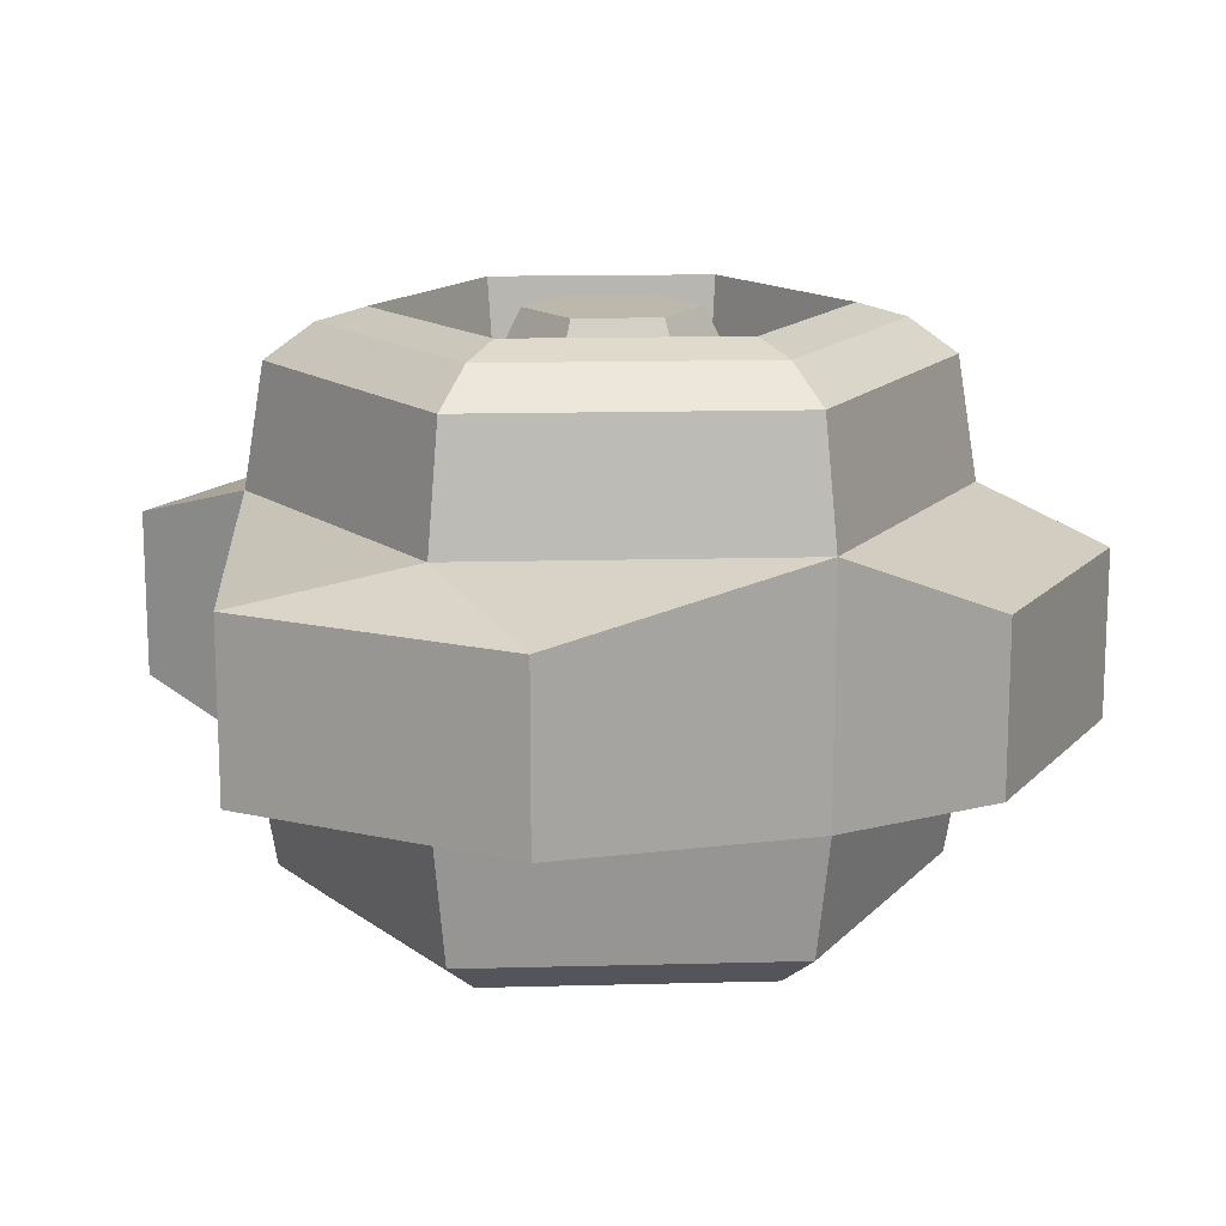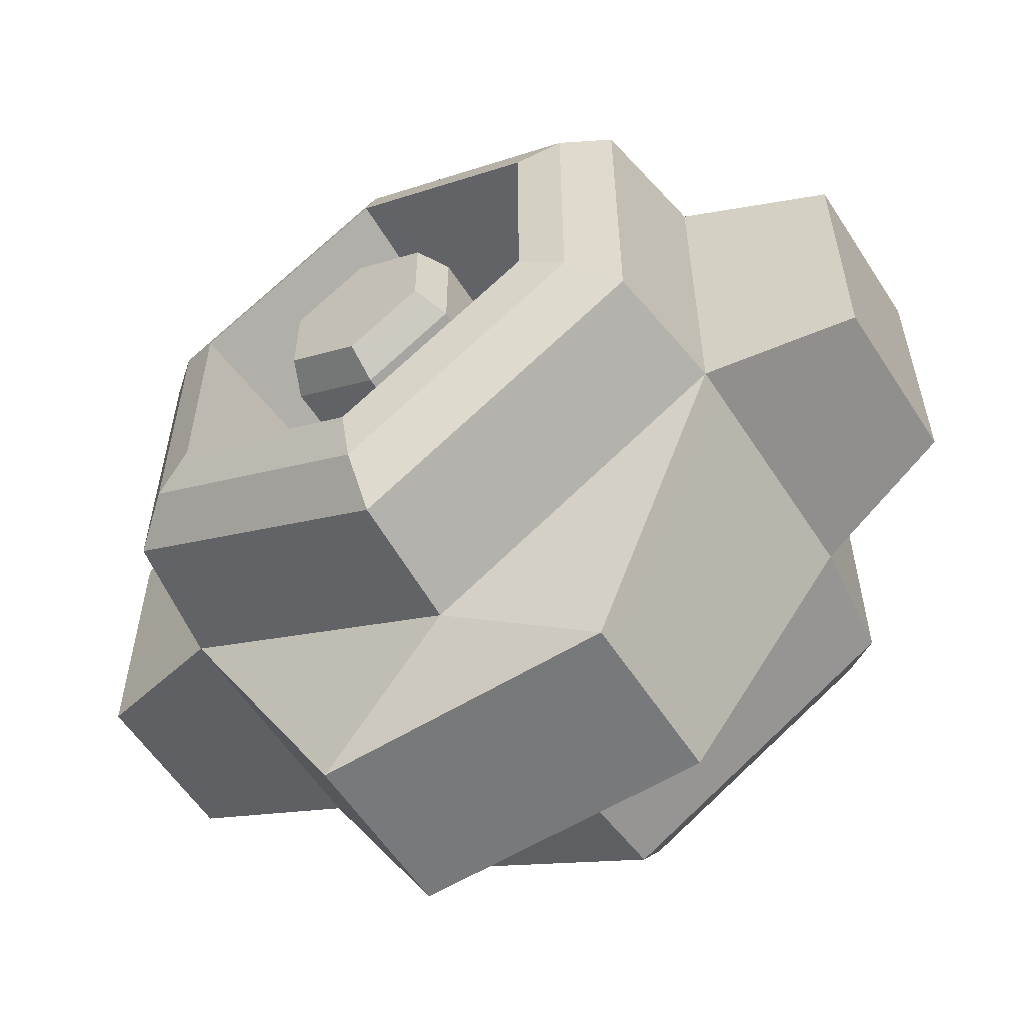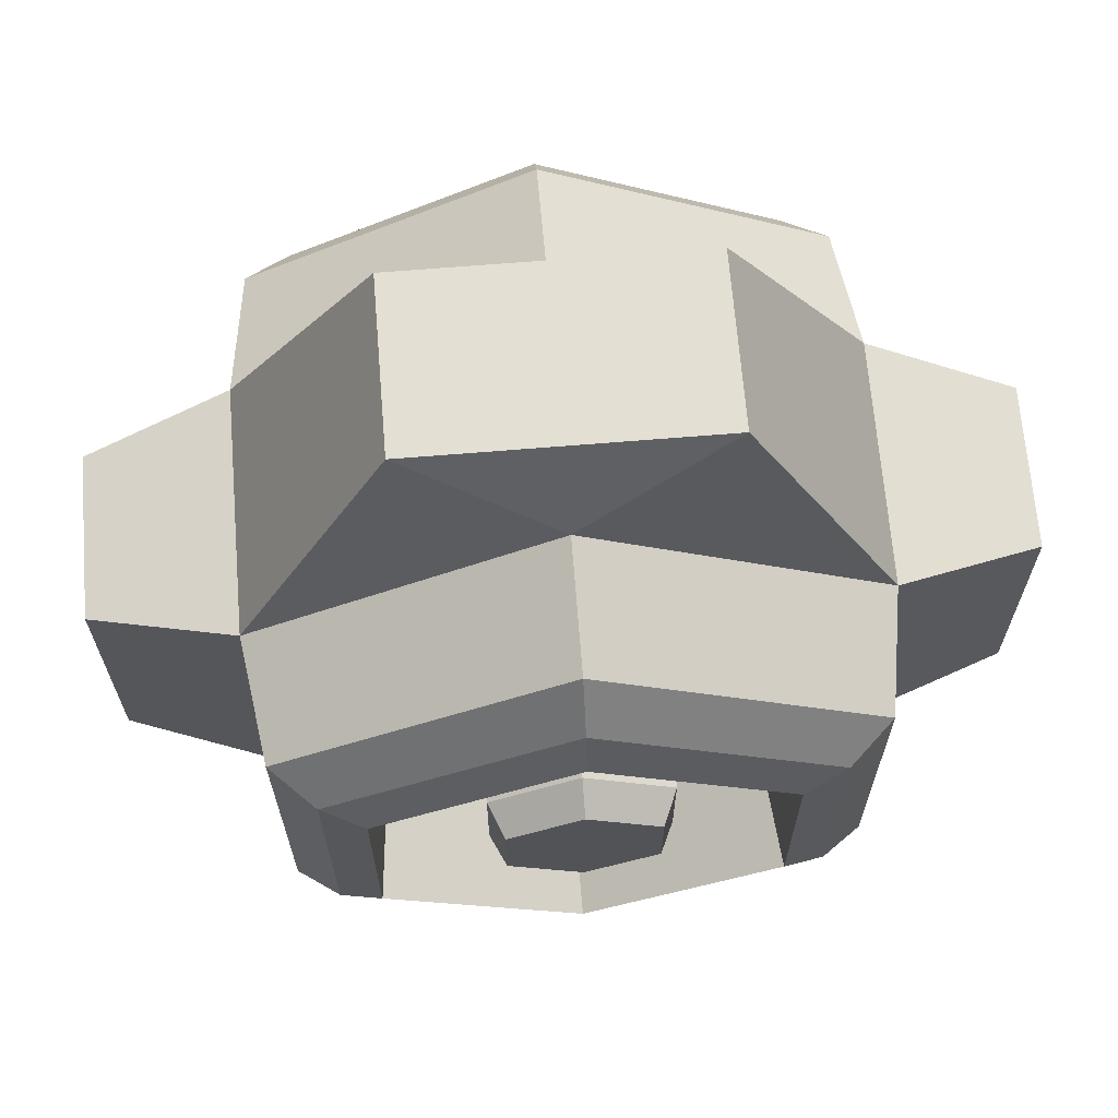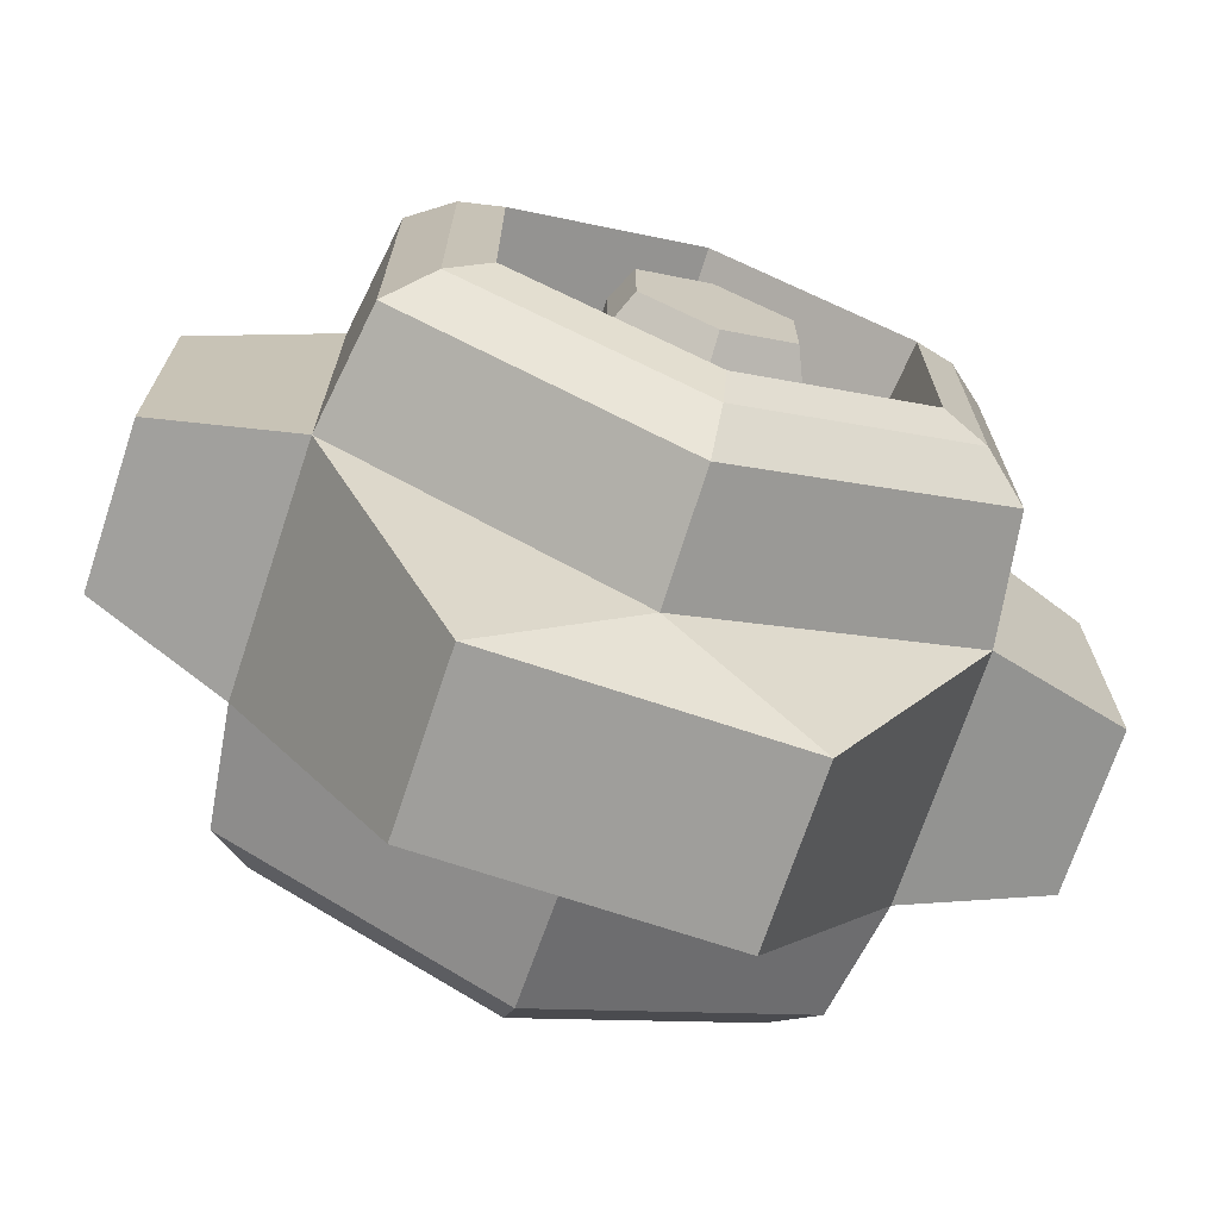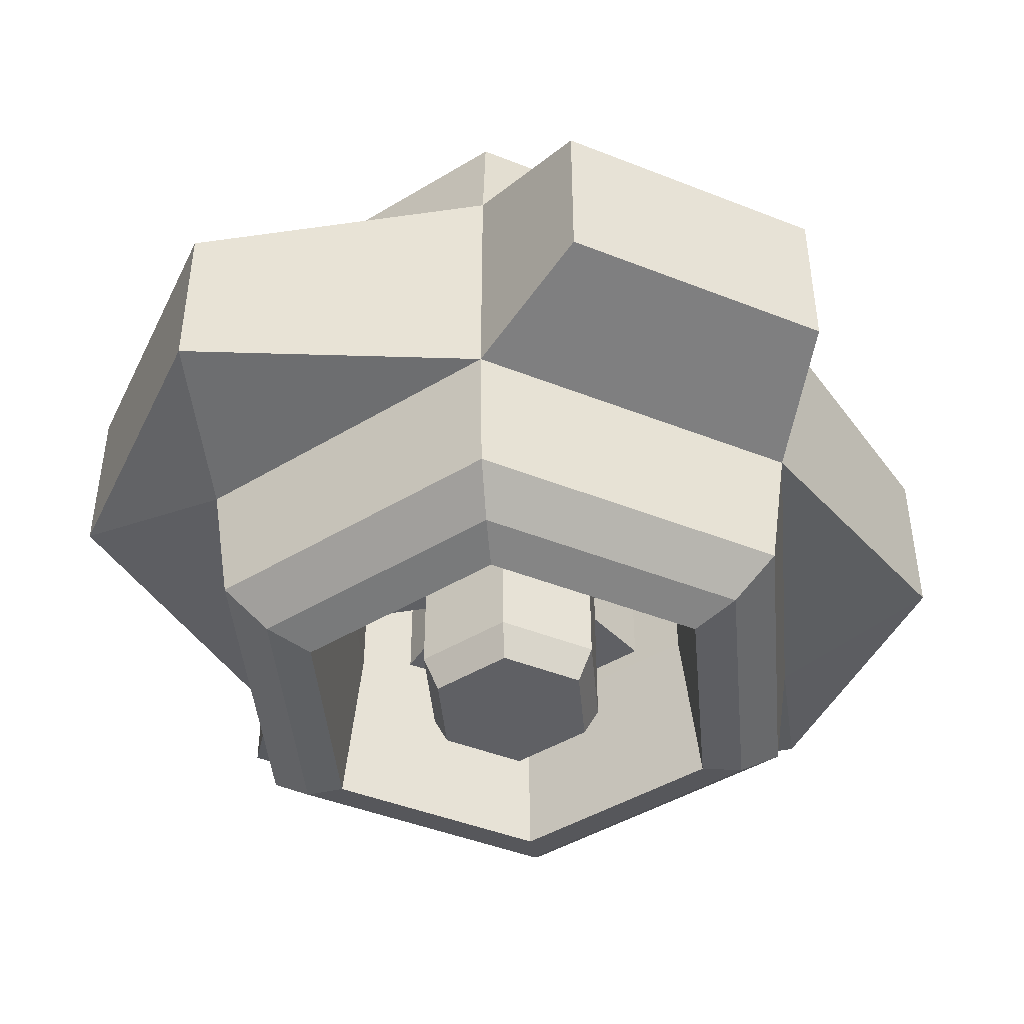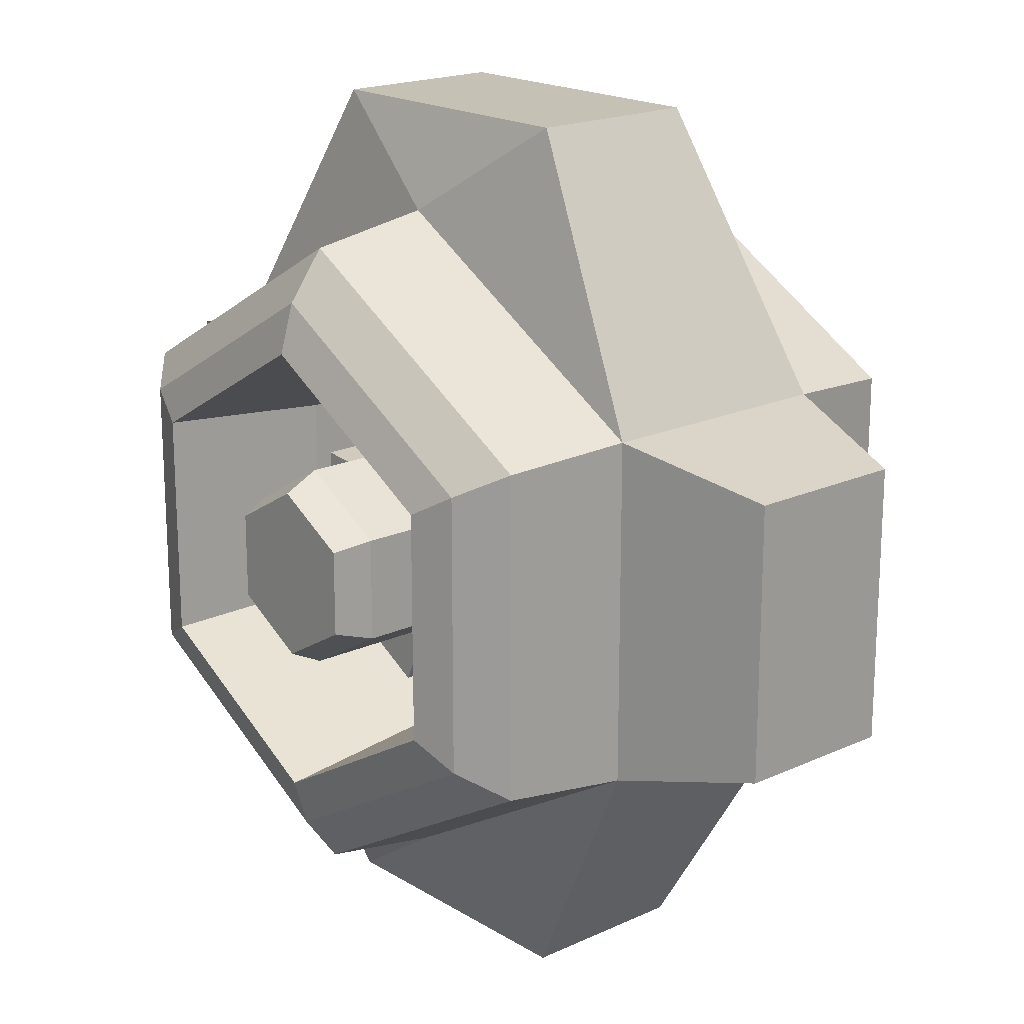
<metadata>
{"format":"obj","ext":"obj","renderer":"f3d","projection":"perspective","resolution":1024,"background":"white","views":[{"elev":14.6,"azim":-153.3,"up":"+Y"},{"elev":-57.7,"azim":32.6,"up":"+Z"},{"elev":67.1,"azim":-4.7,"up":"+Z"},{"elev":-70.8,"azim":-18.4,"up":"+Z"},{"elev":-44.6,"azim":-114.8,"up":"+Y"},{"elev":18.8,"azim":-131.1,"up":"+Z"}]}
</metadata>
<code>
o Cylinder
v -0 0.996 0.288
v -0 -0.996 0.288
v 0.2494 0.996 0.144
v 0.2494 -0.996 0.144
v 0.2494 0.996 -0.144
v 0.2494 -0.996 -0.144
v -0 0.996 -0.288
v -0 -0.996 -0.288
v -0.2494 0.996 -0.144
v -0.2494 -0.996 -0.144
v -0.2494 0.996 0.144
v -0.2494 -0.996 0.144
v -0 0.88 0.3456
v -0 -0.88 0.3456
v 0.2993 -0.88 0.1728
v 0.2993 0.88 0.1728
v 0.2993 -0.88 -0.1728
v 0.2993 0.88 -0.1728
v -0 -0.88 -0.3456
v -0 0.88 -0.3456
v -0.2993 -0.88 -0.1728
v -0.2993 0.88 -0.1728
v -0.2993 -0.88 0.1728
v -0.2993 0.88 0.1728
v 1.012 -0.42 0.5843
v 0.9527 -0.8352 0.5501
v 0.8096 -0.955 0.4674
v 0.6665 -1.002 0.3848
v 0.6072 -0.42 0.3506
v -0 -0.42 1.169
v -0 -0.8352 1.1
v -0 -0.955 0.9349
v -0 -1.002 0.7696
v -0 -0.42 0.7011
v -1.012 -0.42 0.5843
v -0.9527 -0.8352 0.5501
v -0.8096 -0.955 0.4674
v -0.6665 -1.002 0.3848
v -0.6072 -0.42 0.3506
v -1.012 -0.42 -0.5843
v -0.9527 -0.8352 -0.5501
v -0.8096 -0.955 -0.4674
v -0.6665 -1.002 -0.3848
v -0.6072 -0.42 -0.3506
v 0 -0.42 -1.169
v 0 -0.8352 -1.1
v 0 -0.955 -0.9349
v 0 -1.002 -0.7696
v 0 -0.42 -0.7011
v 1.012 -0.42 -0.5843
v 0.9527 -0.8352 -0.5501
v 0.8096 -0.955 -0.4674
v 0.6665 -1.002 -0.3848
v 0.6072 -0.42 -0.3506
v 1.012 0.42 0.5843
v 0.6072 0.42 0.3506
v 0.6665 1.002 0.3848
v 0.8096 0.955 0.4674
v 0.9527 0.8352 0.5501
v 0 0.42 1.169
v -0 0.42 0.7011
v -0 1.002 0.7696
v 0 0.955 0.9349
v -0 0.8352 1.1
v -1.012 0.42 0.5843
v -0.6072 0.42 0.3506
v -0.6665 1.002 0.3848
v -0.8096 0.955 0.4674
v -0.9527 0.8352 0.5501
v -1.012 0.42 -0.5843
v -0.6072 0.42 -0.3506
v -0.6665 1.002 -0.3848
v -0.8096 0.955 -0.4674
v -0.9527 0.8352 -0.5501
v 0 0.42 -1.169
v 0 0.42 -0.7011
v 0 1.002 -0.7696
v 0 0.955 -0.9349
v 0 0.8352 -1.1
v 1.012 0.42 -0.5843
v 0.6072 0.42 -0.3506
v 0.6665 1.002 -0.3848
v 0.8096 0.955 -0.4674
v 0.9527 0.8352 -0.5501
v -0.64 -0.3584 -0.16
v -0.64 -0.3584 0.16
v -0.64 0.3584 -0.16
v -0.64 0.3584 0.16
v -0.24 -0.3584 -0.12
v -0.24 -0.3584 0.12
v -0.24 0.3584 -0.12
v -0.24 0.3584 0.12
v -0.4586 -0.3584 0.4743
v -0.1814 -0.3584 0.6343
v -0.4586 0.3584 0.4743
v -0.1814 0.3584 0.6343
v -0.2239 -0.3584 0.1478
v -0.01608 -0.3584 0.2678
v -0.2239 0.3584 0.1478
v -0.01608 0.3584 0.2678
v 0.1814 -0.3584 0.6343
v 0.4586 -0.3584 0.4743
v 0.1814 0.3584 0.6343
v 0.4586 0.3584 0.4743
v 0.01608 -0.3584 0.2678
v 0.2239 -0.3584 0.1478
v 0.01608 0.3584 0.2678
v 0.2239 0.3584 0.1478
v 0.64 -0.3584 0.16
v 0.64 -0.3584 -0.16
v 0.64 0.3584 0.16
v 0.64 0.3584 -0.16
v 0.24 -0.3584 0.12
v 0.24 -0.3584 -0.12
v 0.24 0.3584 0.12
v 0.24 0.3584 -0.12
v 0.4586 -0.3584 -0.4743
v 0.1814 -0.3584 -0.6343
v 0.4586 0.3584 -0.4743
v 0.1814 0.3584 -0.6343
v 0.2239 -0.3584 -0.1478
v 0.01608 -0.3584 -0.2678
v 0.2239 0.3584 -0.1478
v 0.01608 0.3584 -0.2678
v -0.1814 -0.3584 -0.6343
v -0.4586 -0.3584 -0.4743
v -0.1814 0.3584 -0.6343
v -0.4586 0.3584 -0.4743
v -0.01608 -0.3584 -0.2678
v -0.2239 -0.3584 -0.1478
v -0.01608 0.3584 -0.2678
v -0.2239 0.3584 -0.1478
v 1.5 -0.2789 0.4674
v -1.5 -0.2789 0.4674
v -1.5 -0.2789 -0.4674
v 1.5 -0.2789 -0.4674
v 1.5 0.2789 0.4674
v -1.5 0.2789 0.4674
v -1.5 0.2789 -0.4674
v 1.5 0.2789 -0.4674
v 0.506 -0.294 1.5
v -0 -0.294 1.5
v -0.506 -0.294 1.5
v 0 -0.294 -1.5
v 0.506 -0.294 -1.5
v -0.506 -0.294 -1.5
v 0.506 0.294 -1.5
v -0.506 0.294 1.5
v 0 0.294 -1.5
v -0.506 0.294 -1.5
v 0 0.294 1.5
v 0.506 0.294 1.5
f 14 4 15
f 4 17 15
f 6 19 17
f 19 10 21
f 8 6 2
f 10 23 21
f 12 14 23
f 7 9 11
f 24 1 11
f 24 14 13
f 22 11 9
f 22 23 24
f 20 9 7
f 20 21 22
f 5 20 7
f 17 20 18
f 16 5 3
f 15 18 16
f 13 3 1
f 14 16 13
f 14 2 4
f 4 6 17
f 6 8 19
f 19 8 10
f 6 4 2
f 2 12 10
f 10 8 2
f 10 12 23
f 12 2 14
f 11 1 3
f 3 5 11
f 5 7 11
f 24 13 1
f 24 23 14
f 22 24 11
f 22 21 23
f 20 22 9
f 20 19 21
f 5 18 20
f 17 19 20
f 16 18 5
f 15 17 18
f 13 16 3
f 14 15 16
f 30 26 25
f 26 32 27
f 32 28 27
f 28 34 29
f 35 31 30
f 36 32 31
f 37 33 32
f 33 39 34
f 40 36 35
f 36 42 37
f 37 43 38
f 43 39 38
f 40 46 41
f 46 42 41
f 47 43 42
f 48 44 43
f 49 71 44
f 80 137 140
f 25 137 55
f 29 81 54
f 50 46 45
f 46 52 47
f 52 48 47
f 53 49 48
f 60 152 55
f 39 61 34
f 30 141 142
f 45 146 144
f 25 51 50
f 26 52 51
f 52 28 53
f 53 29 54
f 75 147 149
f 29 61 56
f 39 71 66
f 54 76 49
f 61 57 56
f 57 63 58
f 63 59 58
f 64 55 59
f 66 62 61
f 62 68 63
f 63 69 64
f 69 60 64
f 71 67 66
f 72 68 67
f 73 69 68
f 74 65 69
f 71 77 72
f 77 73 72
f 78 74 73
f 79 70 74
f 76 82 77
f 82 78 77
f 83 79 78
f 84 75 79
f 81 57 82
f 57 83 82
f 58 84 83
f 59 80 84
f 134 139 135
f 136 137 133
f 40 139 70
f 70 138 65
f 35 138 134
f 50 140 136
f 35 135 40
f 50 133 25
f 144 147 145
f 143 151 148
f 146 149 144
f 141 151 142
f 35 148 65
f 60 148 151
f 75 150 70
f 40 150 146
f 30 143 35
f 55 141 25
f 45 145 50
f 50 147 80
f 30 31 26
f 26 31 32
f 32 33 28
f 28 33 34
f 35 36 31
f 36 37 32
f 37 38 33
f 33 38 39
f 40 41 36
f 36 41 42
f 37 42 43
f 43 44 39
f 40 45 46
f 46 47 42
f 47 48 43
f 48 49 44
f 49 76 71
f 80 55 137
f 25 133 137
f 29 56 81
f 50 51 46
f 46 51 52
f 52 53 48
f 53 54 49
f 60 151 152
f 39 66 61
f 30 25 141
f 45 40 146
f 25 26 51
f 26 27 52
f 52 27 28
f 53 28 29
f 75 80 147
f 29 34 61
f 39 44 71
f 54 81 76
f 61 62 57
f 57 62 63
f 63 64 59
f 64 60 55
f 66 67 62
f 62 67 68
f 63 68 69
f 69 65 60
f 71 72 67
f 72 73 68
f 73 74 69
f 74 70 65
f 71 76 77
f 77 78 73
f 78 79 74
f 79 75 70
f 76 81 82
f 82 83 78
f 83 84 79
f 84 80 75
f 81 56 57
f 57 58 83
f 58 59 84
f 59 55 80
f 134 138 139
f 136 140 137
f 40 135 139
f 70 139 138
f 35 65 138
f 50 80 140
f 35 134 135
f 50 136 133
f 144 149 147
f 143 142 151
f 146 150 149
f 141 152 151
f 35 143 148
f 60 65 148
f 75 149 150
f 40 70 150
f 30 142 143
f 55 152 141
f 45 144 145
f 50 145 147
f 86 87 85
f 88 91 87
f 92 89 91
f 90 85 89
f 91 85 87
f 88 90 92
f 94 95 93
f 96 99 95
f 100 97 99
f 98 93 97
f 99 93 95
f 96 98 100
f 102 103 101
f 103 108 107
f 108 105 107
f 106 101 105
f 107 101 103
f 108 102 106
f 109 112 111
f 112 115 111
f 116 113 115
f 114 109 113
f 115 109 111
f 112 114 116
f 118 119 117
f 119 124 123
f 123 122 121
f 121 118 117
f 123 117 119
f 120 122 124
f 126 127 125
f 128 131 127
f 132 129 131
f 130 125 129
f 131 125 127
f 128 130 132
f 86 88 87
f 88 92 91
f 92 90 89
f 90 86 85
f 91 89 85
f 88 86 90
f 94 96 95
f 96 100 99
f 100 98 97
f 98 94 93
f 99 97 93
f 96 94 98
f 102 104 103
f 103 104 108
f 108 106 105
f 106 102 101
f 107 105 101
f 108 104 102
f 109 110 112
f 112 116 115
f 116 114 113
f 114 110 109
f 115 113 109
f 112 110 114
f 118 120 119
f 119 120 124
f 123 124 122
f 121 122 118
f 123 121 117
f 120 118 122
f 126 128 127
f 128 132 131
f 132 130 129
f 130 126 125
f 131 129 125
f 128 126 130

</code>
